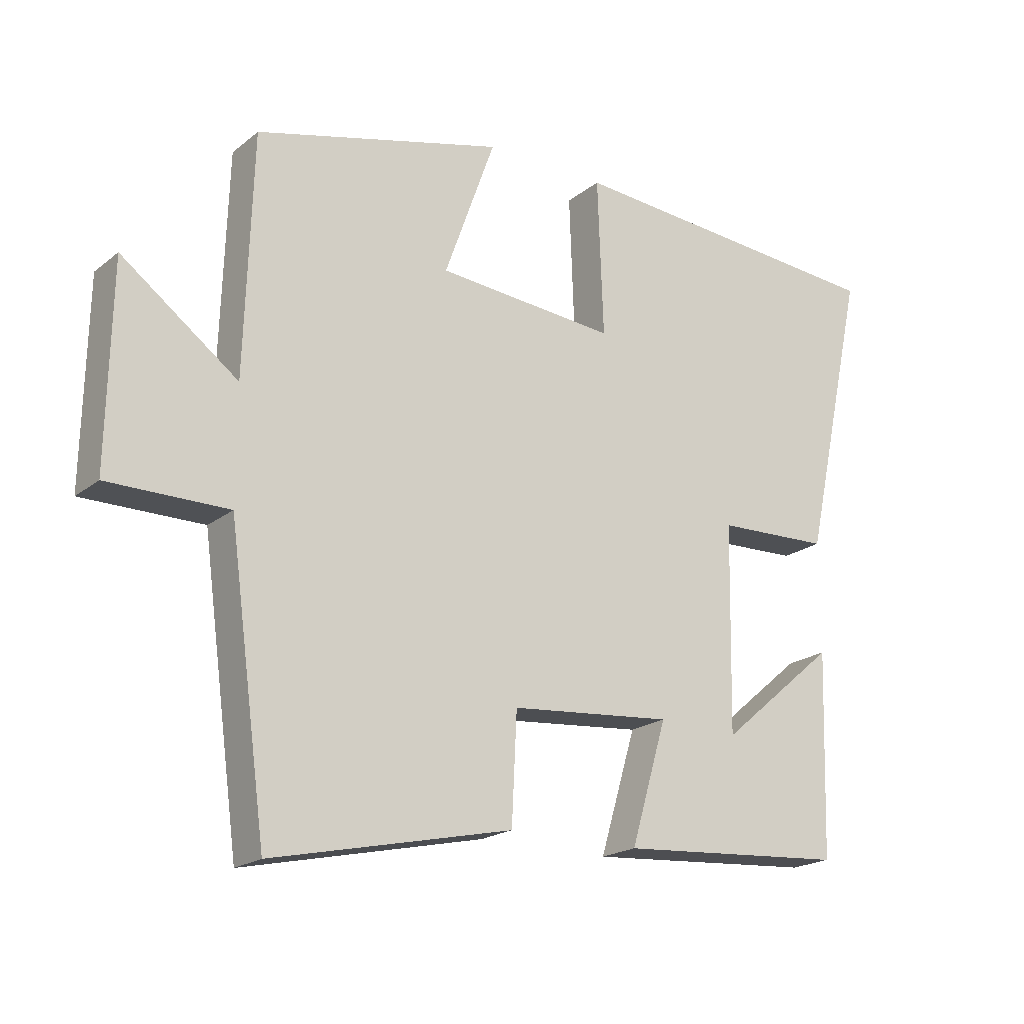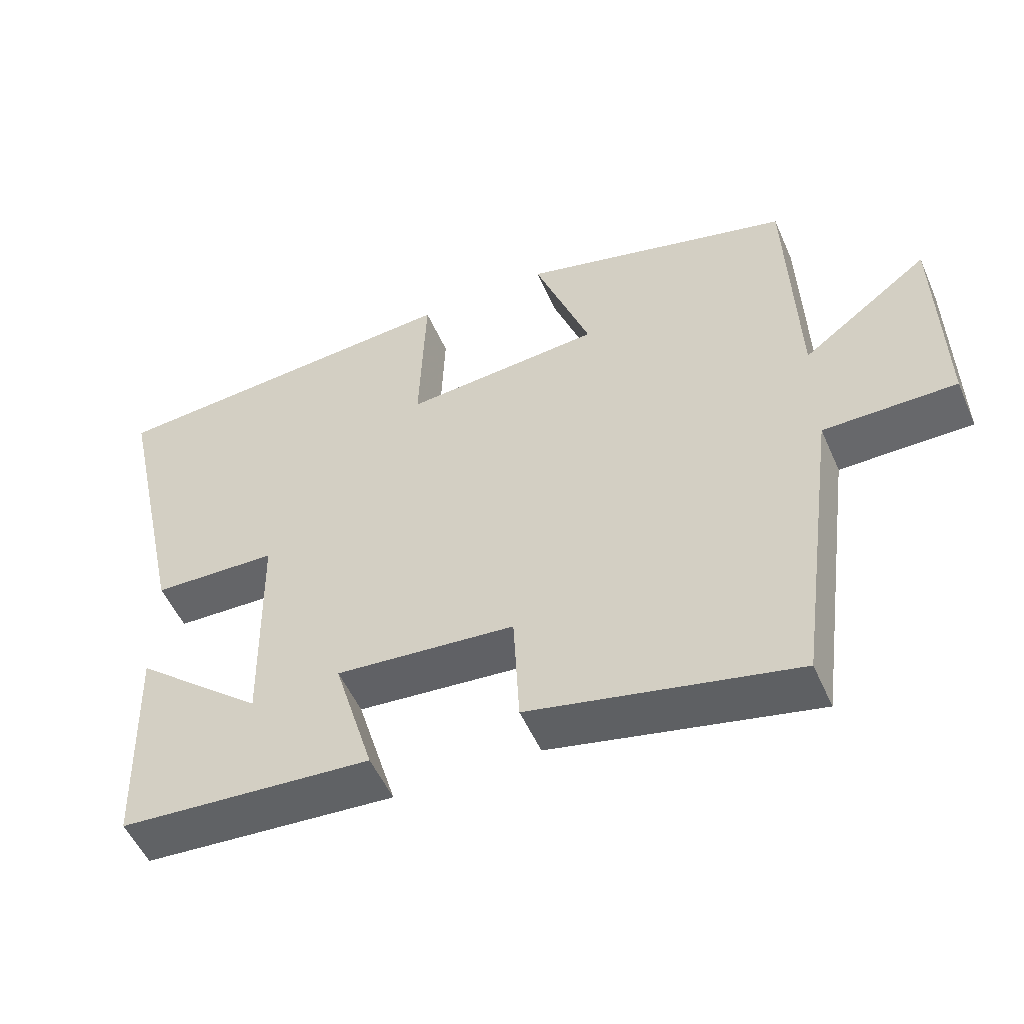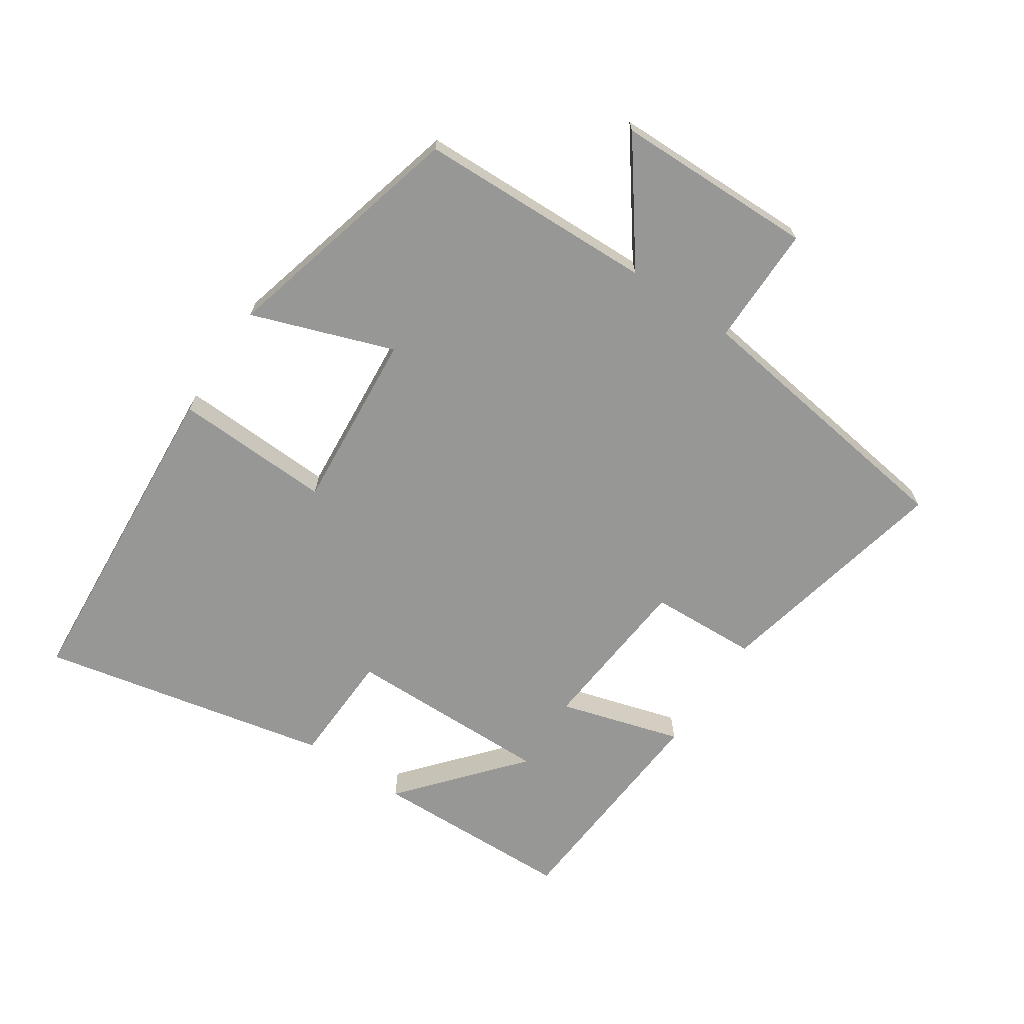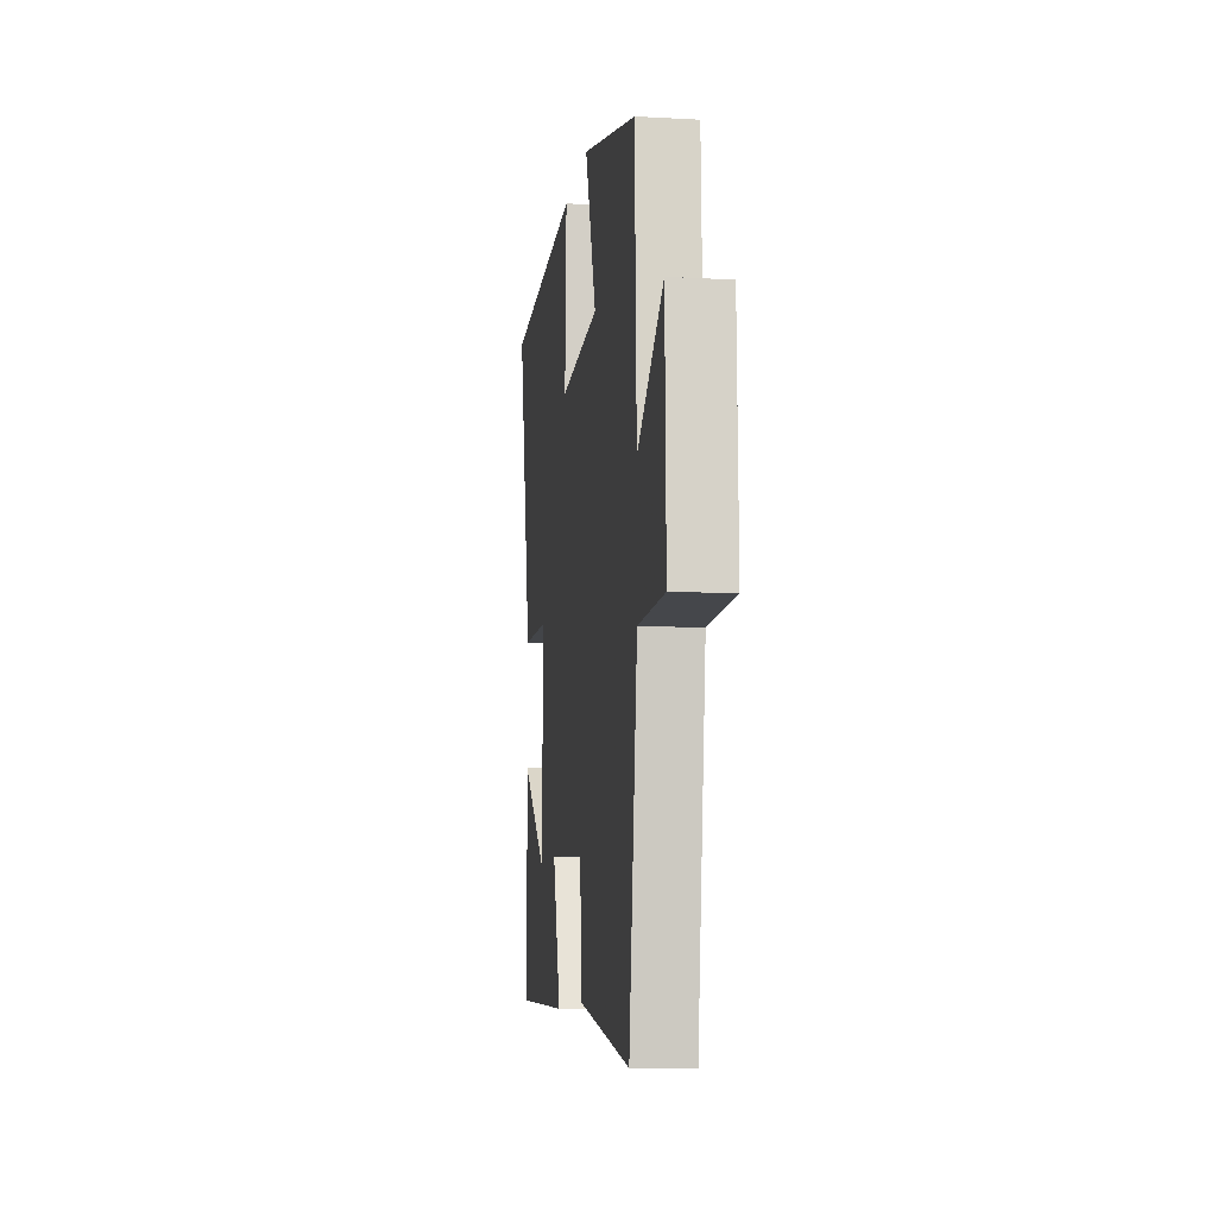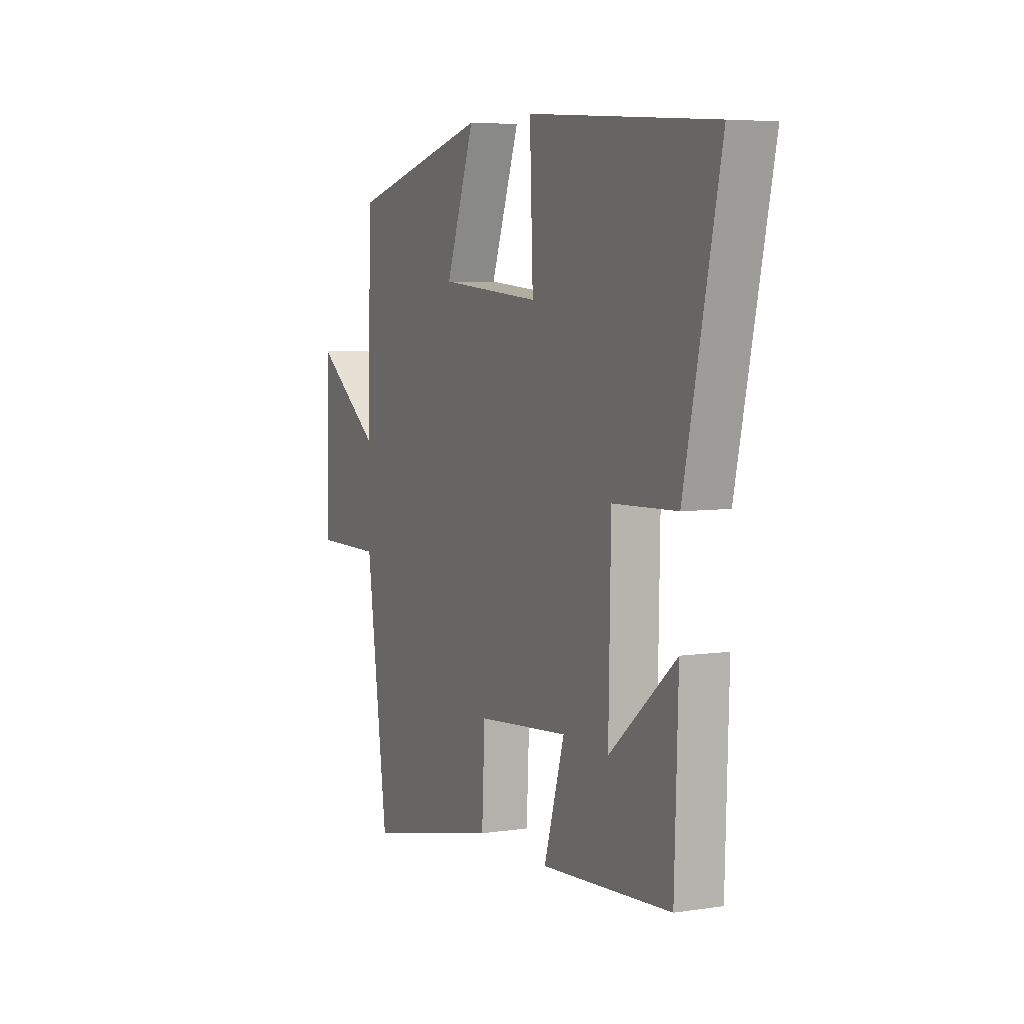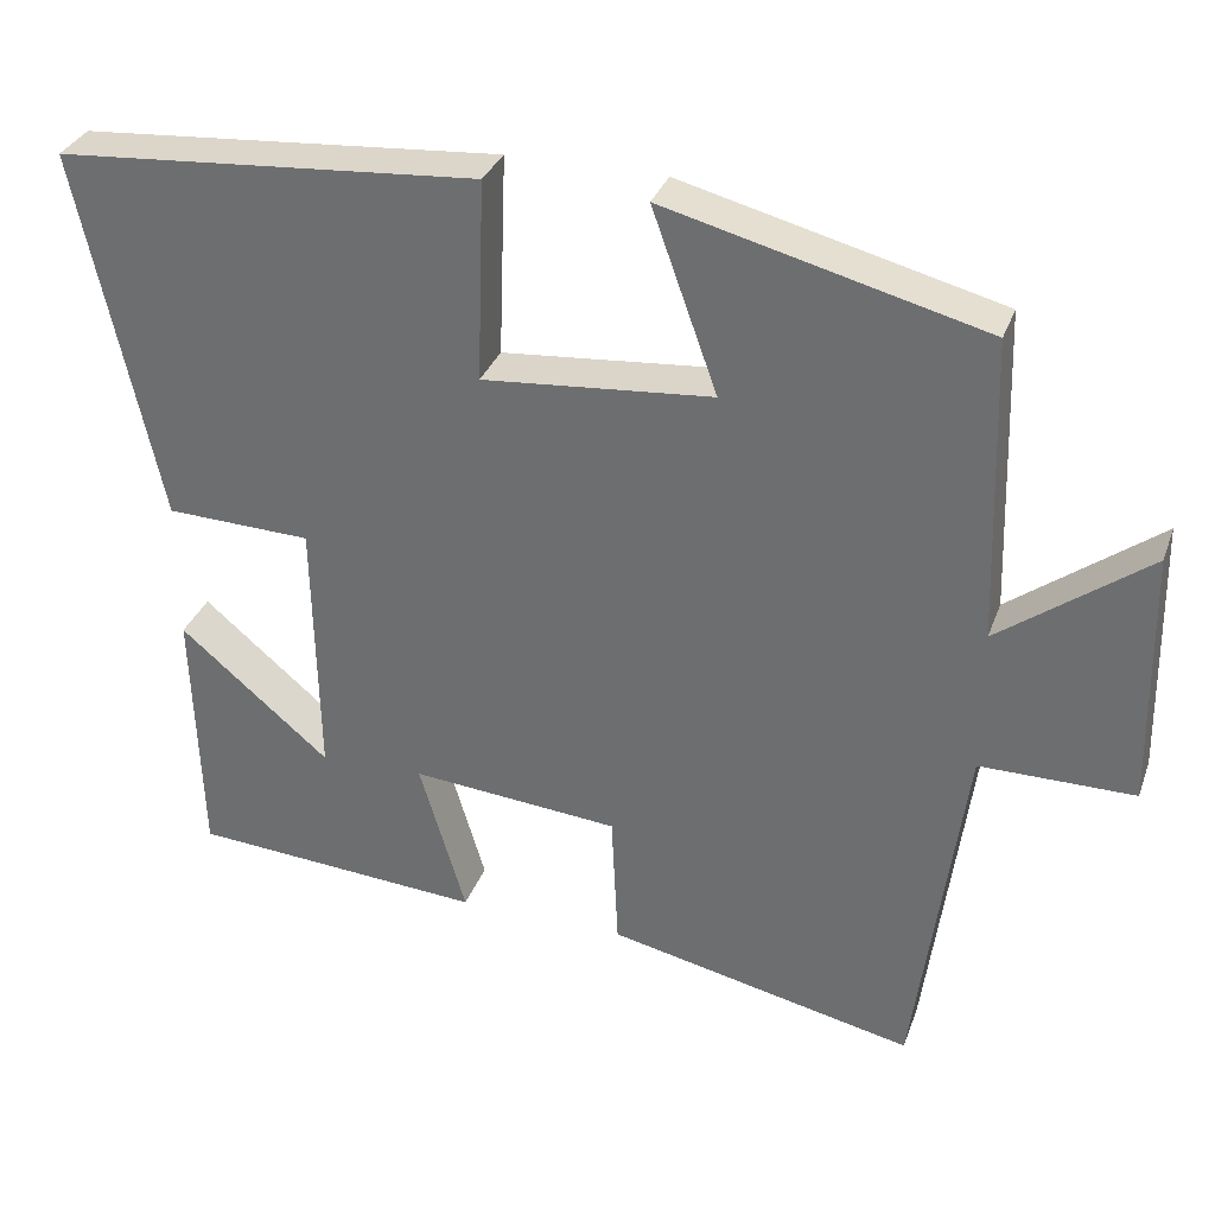
<metadata>
{"format":"obj","ext":"obj","renderer":"f3d","projection":"perspective","resolution":1024,"background":"white","views":[{"elev":-19.8,"azim":144.7,"up":"+Z"},{"elev":-52.5,"azim":23.4,"up":"+Z"},{"elev":-68.1,"azim":56.0,"up":"+Y"},{"elev":-10.5,"azim":82.0,"up":"+Z"},{"elev":5.7,"azim":-115.0,"up":"+Z"},{"elev":32.4,"azim":18.3,"up":"+Z"}]}
</metadata>
<code>
v 0.441 0.07 -0.581
v 0.069 0.07 -0.5
v 0.061 0.07 -0.333
v -0.191 0.07 -0.311
v -0.135 0.07 -0.5
v -0.49 0.07 -0.475
v -0.5 0.07 -0.161
v -0.318 0.07 -0.315
v -0.324 0.07 0.005
v -0.5 0.07 0.011
v -0.598 0.07 0.461
v -0.087 0.07 0.5
v -0.096 0.07 0.256
v 0.182 0.07 0.28
v 0.103 0.07 0.5
v 0.488 0.07 0.401
v 0.5 0.07 0.033
v 0.68 0.07 0.167
v 0.686 0.07 -0.143
v 0.5 0.07 -0.143
v 0.441 0 -0.581
v 0.069 0 -0.5
v 0.061 0 -0.333
v -0.191 0 -0.311
v -0.135 0 -0.5
v -0.49 0 -0.475
v -0.5 0 -0.161
v -0.318 0 -0.315
v -0.324 0 0.005
v -0.5 0 0.011
v -0.598 0 0.461
v -0.087 0 0.5
v -0.096 0 0.256
v 0.182 0 0.28
v 0.103 0 0.5
v 0.488 0 0.401
v 0.5 0 0.033
v 0.68 0 0.167
v 0.686 0 -0.143
v 0.5 0 -0.143
f 17 18 19 20
f 16 17 20
f 15 16 20
f 14 15 20
f 13 14 20 1
f 11 12 13
f 10 11 13
f 9 10 13
f 8 9 13
f 5 6 7 8
f 4 5 8
f 4 8 13
f 3 4 13
f 1 2 3
f 1 3 13
f 40 39 38 37
f 40 37 36
f 40 36 35
f 40 35 34
f 21 40 34 33
f 33 32 31
f 33 31 30
f 33 30 29
f 33 29 28
f 28 27 26 25
f 28 25 24
f 33 28 24
f 33 24 23
f 23 22 21
f 33 23 21
f 1 21 22 2
f 2 22 23 3
f 3 23 24 4
f 4 24 25 5
f 5 25 26 6
f 6 26 27 7
f 7 27 28 8
f 8 28 29 9
f 9 29 30 10
f 10 30 31 11
f 11 31 32 12
f 12 32 33 13
f 13 33 34 14
f 14 34 35 15
f 15 35 36 16
f 16 36 37 17
f 17 37 38 18
f 18 38 39 19
f 19 39 40 20
f 20 40 21 1

</code>
